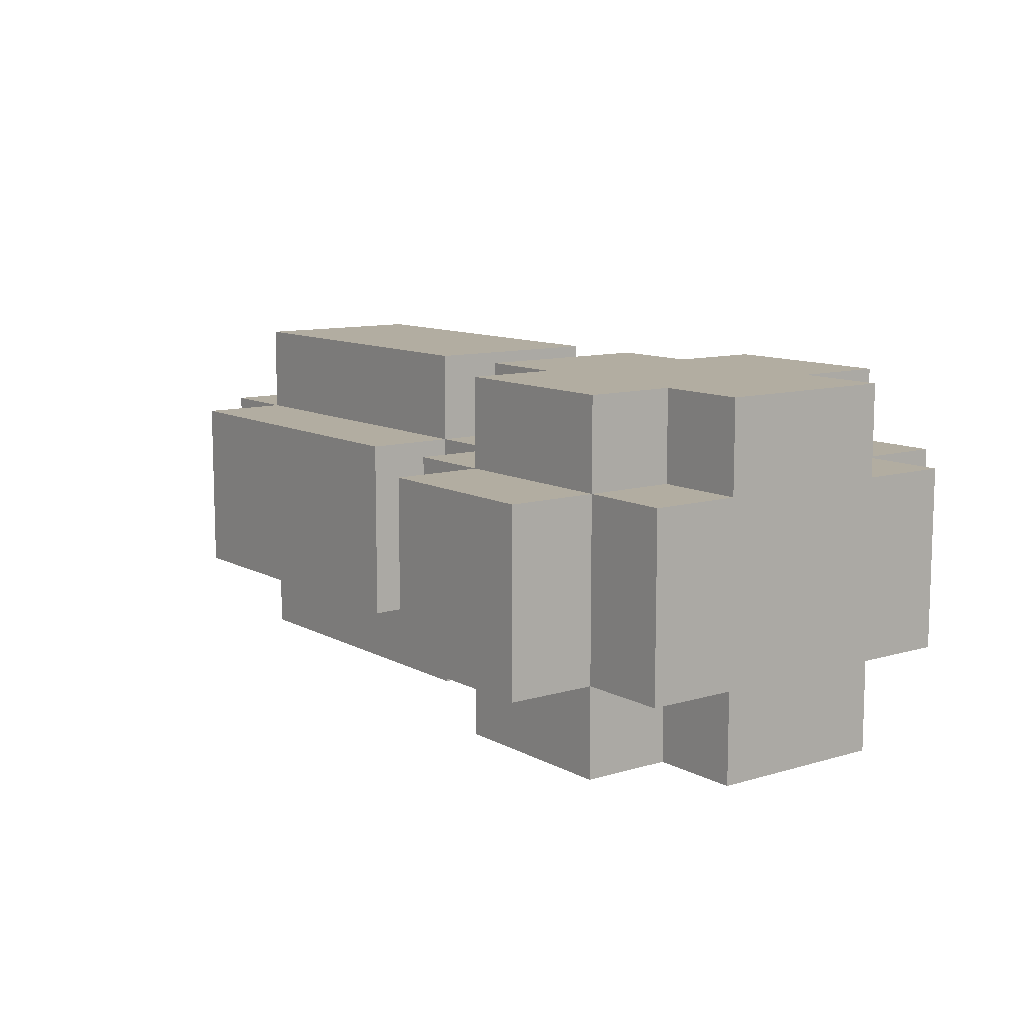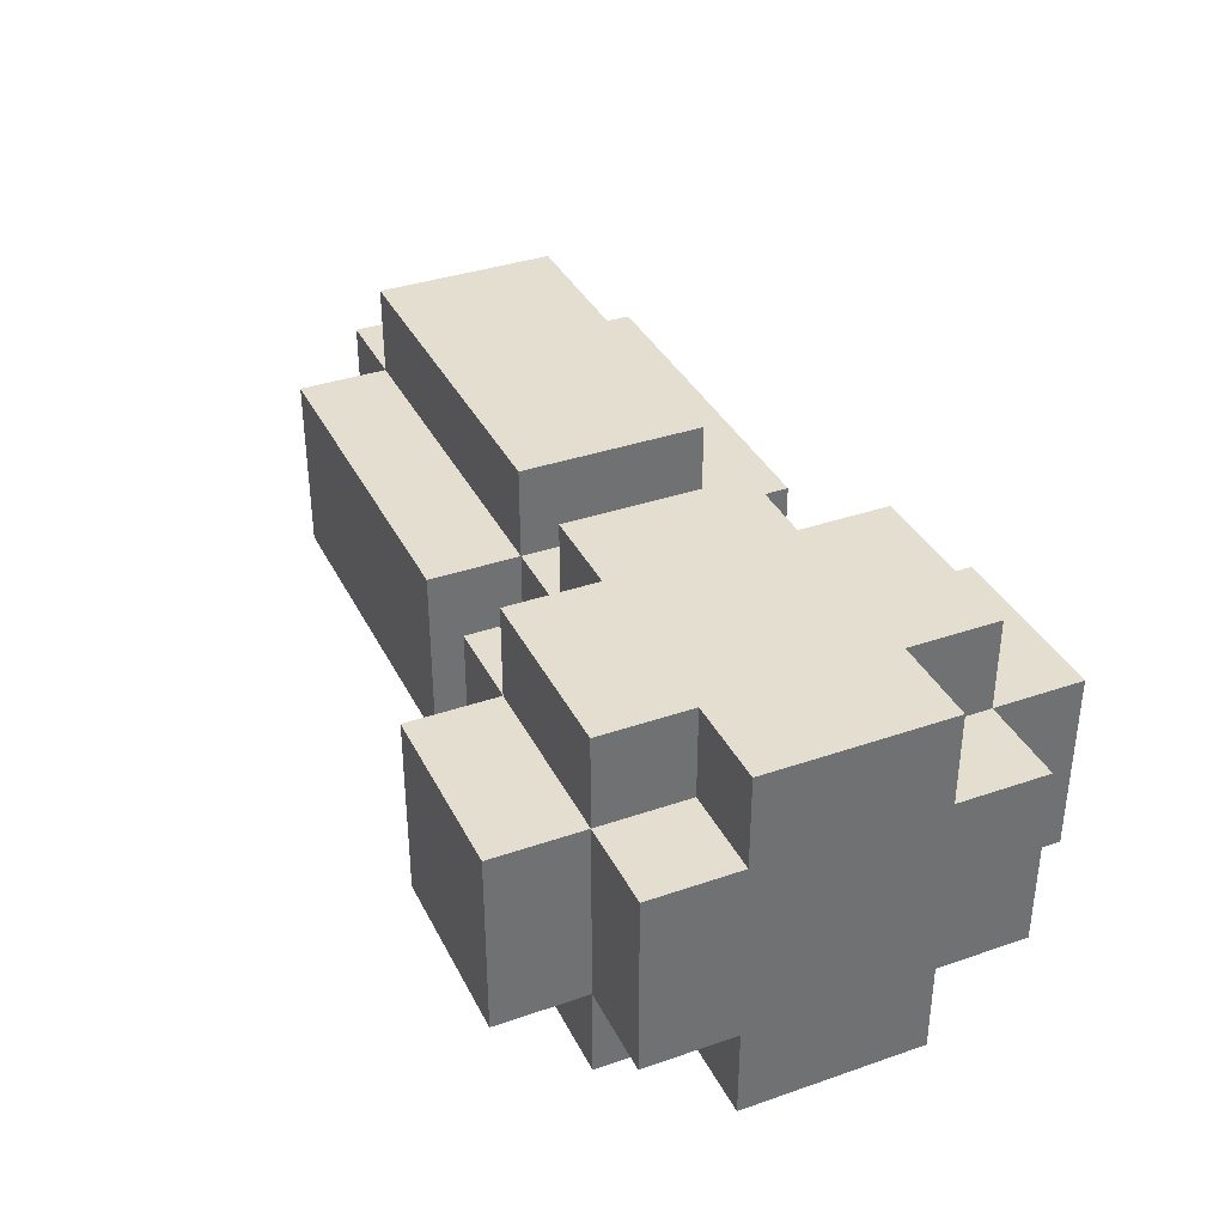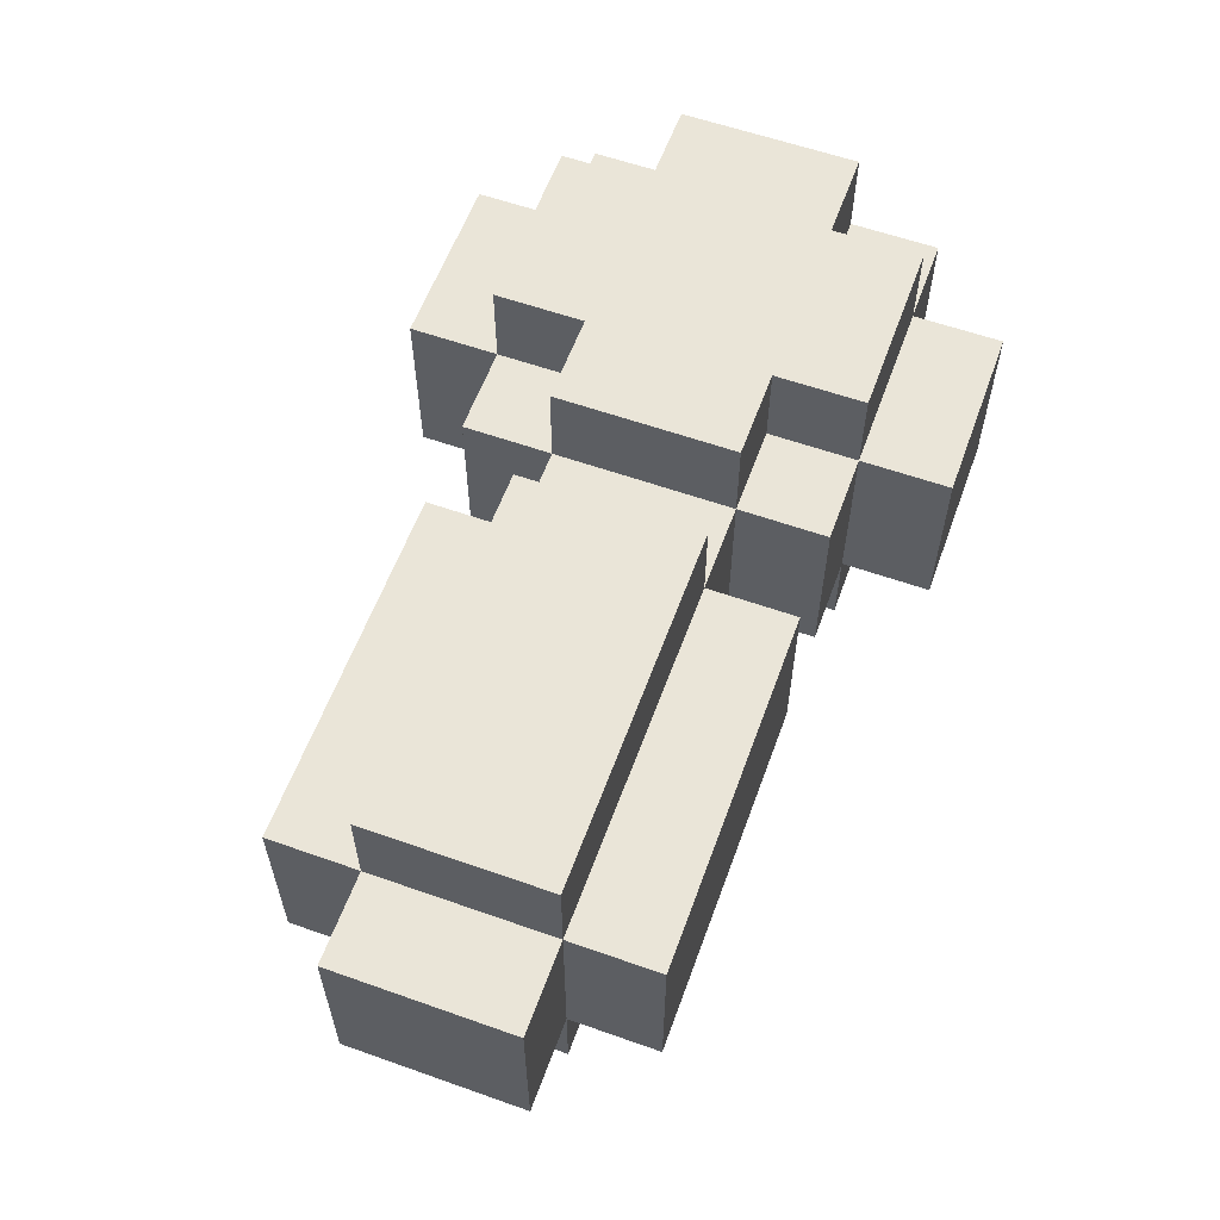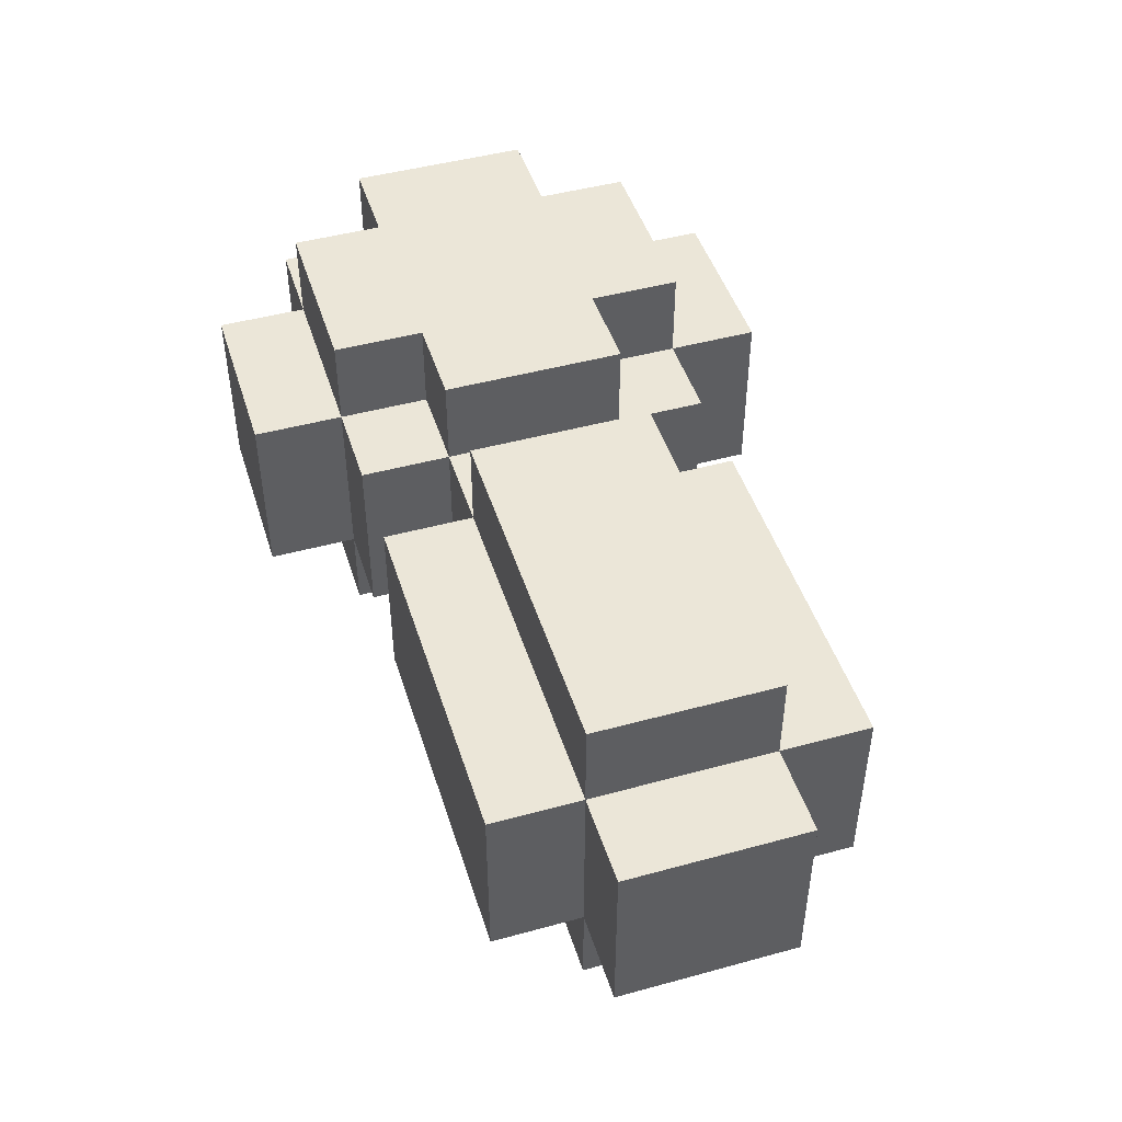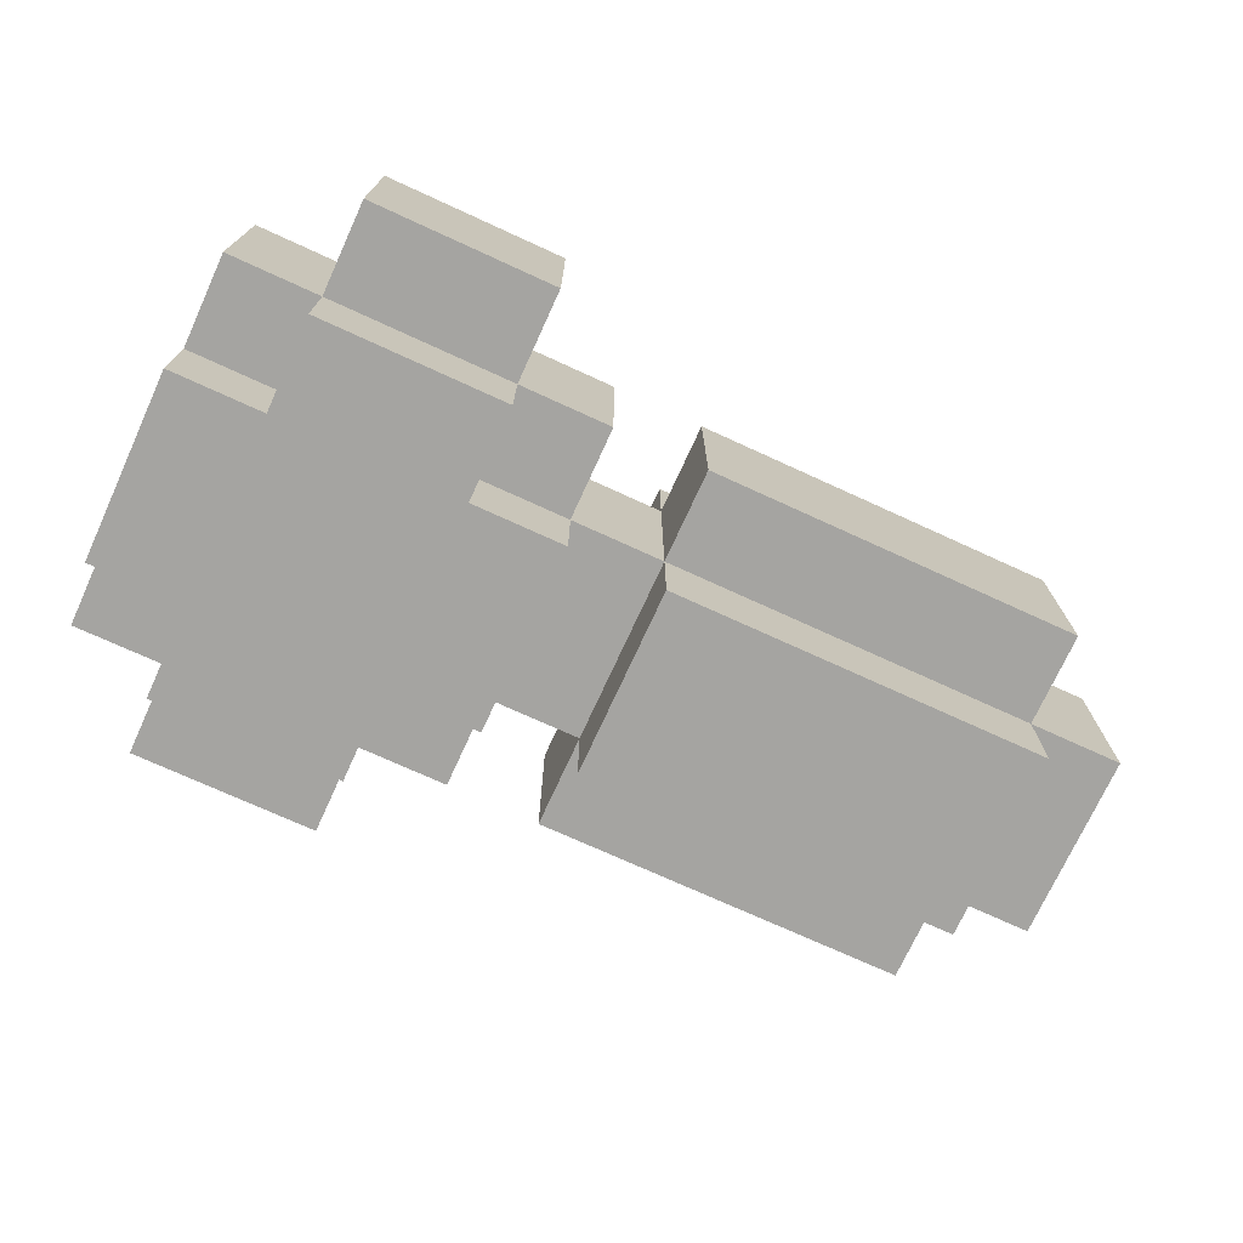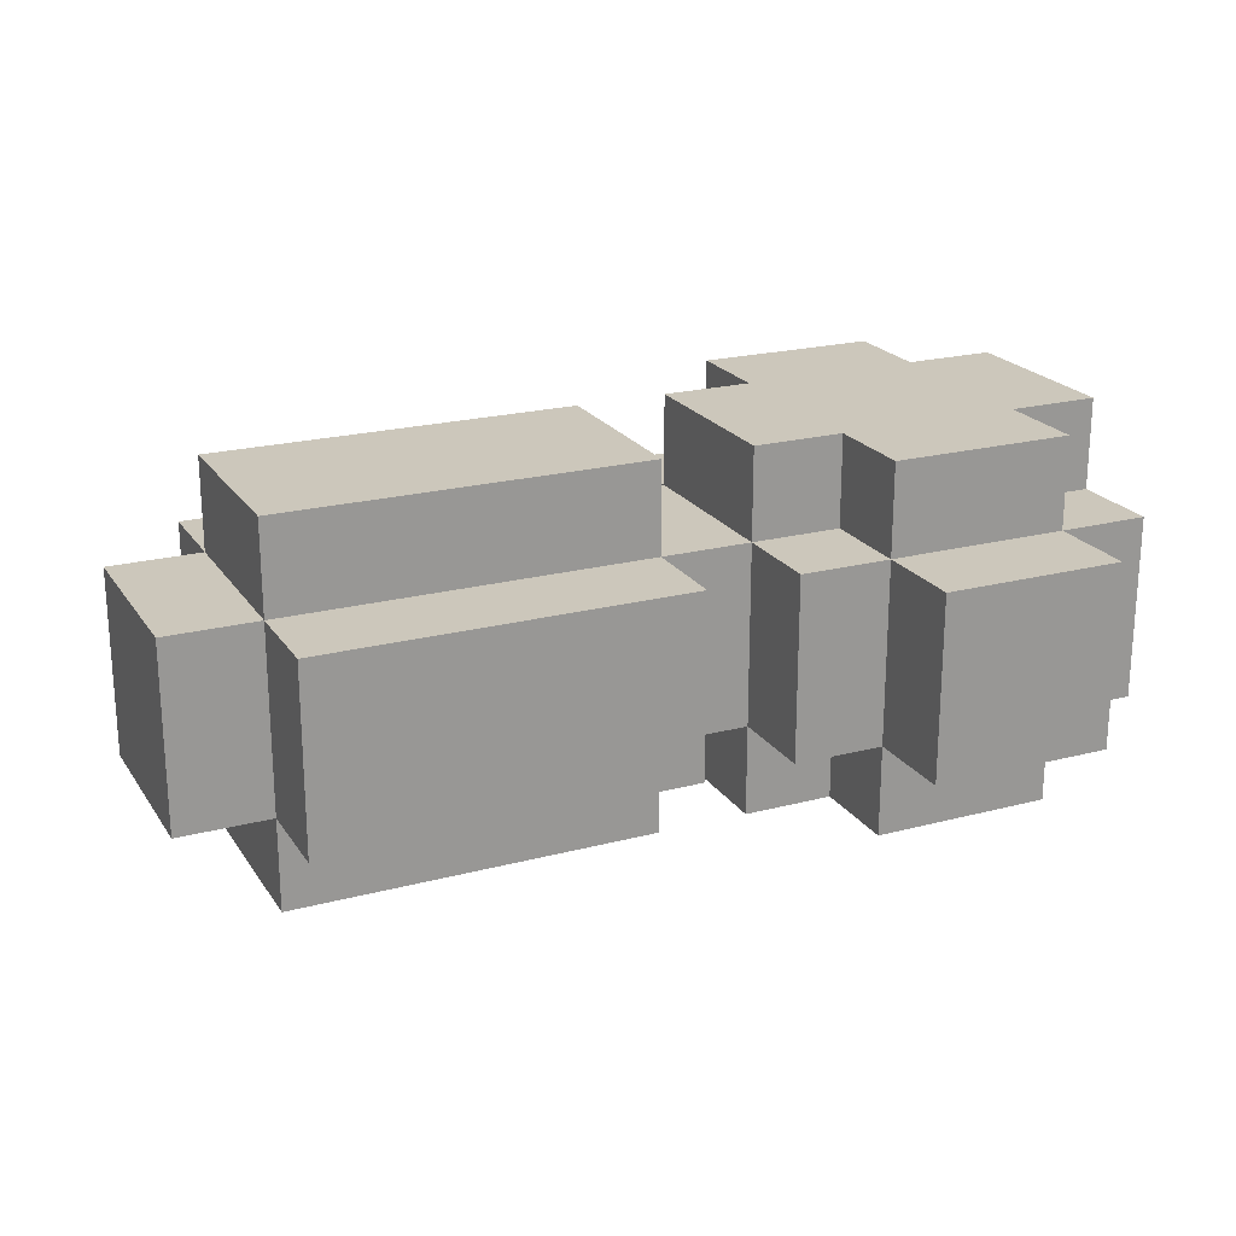
<metadata>
{"format":"obj","ext":"obj","renderer":"f3d","projection":"perspective","resolution":1024,"background":"white","views":[{"elev":10.5,"azim":-126.9,"up":"+Y"},{"elev":36.4,"azim":-114.2,"up":"+Y"},{"elev":59.1,"azim":110.0,"up":"+Y"},{"elev":46.5,"azim":72.7,"up":"+Y"},{"elev":-73.2,"azim":-24.6,"up":"+Y"},{"elev":21.6,"azim":155.2,"up":"+Y"}]}
</metadata>
<code>
o
v 0.2 3.9 3.1
v 0.2 3.9 2.9
v 0.2 4 3.2
v 0.2 4 3.1
v 0.2 4 2.9
v 0.2 4 2.8
v 0.2 4.2 3.2
v 0.2 4.2 3.1
v 0.2 4.2 2.9
v 0.2 4.2 2.8
v 0.2 4.3 3.1
v 0.2 4.3 2.9
v 0.3 3.9 3.2
v 0.3 3.9 3.1
v 0.3 3.9 2.9
v 0.3 3.9 2.8
v 0.3 4 3.3
v 0.3 4 3.2
v 0.3 4 3.1
v 0.3 4 2.9
v 0.3 4 2.8
v 0.3 4 2.7
v 0.3 4.2 3.3
v 0.3 4.2 3.2
v 0.3 4.2 3.1
v 0.3 4.2 2.9
v 0.3 4.2 2.8
v 0.3 4.2 2.7
v 0.3 4.3 3.2
v 0.3 4.3 3.1
v 0.3 4.3 2.9
v 0.3 4.3 2.8
v 0.7 3.9 3.1
v 0.7 3.9 2.9
v 0.7 4 3.2
v 0.7 4 3.1
v 0.7 4 2.9
v 0.7 4 2.8
v 0.7 4.2 3.2
v 0.7 4.2 3.1
v 0.7 4.2 2.9
v 0.7 4.2 2.8
v 0.7 4.3 3.1
v 0.7 4.3 2.9
v 0.5 3.9 3.2
v 0.5 3.9 3.1
v 0.5 3.9 2.9
v 0.5 3.9 2.8
v 0.5 4 3.3
v 0.5 4 3.2
v 0.5 4 3.1
v 0.5 4 2.9
v 0.5 4 2.8
v 0.5 4 2.7
v 0.5 4.2 3.3
v 0.5 4.2 3.2
v 0.5 4.2 3.1
v 0.5 4.2 2.9
v 0.5 4.2 2.8
v 0.5 4.2 2.7
v 0.5 4.3 3.2
v 0.5 4.3 3.1
v 0.5 4.3 2.9
v 0.5 4.3 2.8
v 0.6 3.9 3.1
v 0.6 3.9 2.9
v 0.6 4 3.2
v 0.6 4 3.1
v 0.6 4 2.9
v 0.6 4 2.8
v 0.6 4.2 3.2
v 0.6 4.2 3.1
v 0.6 4.2 2.9
v 0.6 4.2 2.8
v 0.6 4.3 3.1
v 0.6 4.3 2.9
v 1.1 3.9 3.1
v 1.1 3.9 2.9
v 1.1 4 3.2
v 1.1 4 3.1
v 1.1 4 2.9
v 1.1 4 2.8
v 1.1 4.2 3.2
v 1.1 4.2 3.1
v 1.1 4.2 2.9
v 1.1 4.2 2.8
v 1.1 4.3 3.1
v 1.1 4.3 2.9
v 1.2 4 3.1
v 1.2 4 2.9
v 1.2 4.2 3.1
v 1.2 4.2 2.9
v 0.3 4 3.3
v 0.3 4.2 3.3
v 0.5 4 3.3
v 0.5 4.2 3.3
v 0.2 4 3.2
v 0.2 4.2 3.2
v 0.3 3.9 3.2
v 0.3 4 3.2
v 0.3 4.2 3.2
v 0.3 4.3 3.2
v 0.5 3.9 3.2
v 0.5 4 3.2
v 0.5 4.2 3.2
v 0.5 4.3 3.2
v 0.6 4 3.2
v 0.6 4.2 3.2
v 0.7 4 3.2
v 0.7 4.2 3.2
v 1.1 4 3.2
v 1.1 4.2 3.2
v 0.2 3.9 3.1
v 0.2 4 3.1
v 0.2 4.2 3.1
v 0.2 4.3 3.1
v 0.3 3.9 3.1
v 0.3 4 3.1
v 0.3 4.2 3.1
v 0.3 4.3 3.1
v 0.5 3.9 3.1
v 0.5 4 3.1
v 0.5 4.2 3.1
v 0.5 4.3 3.1
v 0.6 3.9 3.1
v 0.6 4 3.1
v 0.6 4.2 3.1
v 0.6 4.3 3.1
v 0.7 3.9 3.1
v 0.7 4 3.1
v 0.7 4.2 3.1
v 0.7 4.3 3.1
v 1.1 3.9 3.1
v 1.1 4 3.1
v 1.1 4.2 3.1
v 1.1 4.3 3.1
v 1.2 4 3.1
v 1.2 4.2 3.1
v 0.2 3.9 2.9
v 0.2 4 2.9
v 0.2 4.2 2.9
v 0.2 4.3 2.9
v 0.3 3.9 2.9
v 0.3 4 2.9
v 0.3 4.2 2.9
v 0.3 4.3 2.9
v 0.5 3.9 2.9
v 0.5 4 2.9
v 0.5 4.2 2.9
v 0.5 4.3 2.9
v 0.6 3.9 2.9
v 0.6 4 2.9
v 0.6 4.2 2.9
v 0.6 4.3 2.9
v 0.7 3.9 2.9
v 0.7 4 2.9
v 0.7 4.2 2.9
v 0.7 4.3 2.9
v 1.1 3.9 2.9
v 1.1 4 2.9
v 1.1 4.2 2.9
v 1.1 4.3 2.9
v 1.2 4 2.9
v 1.2 4.2 2.9
v 0.2 4 2.8
v 0.2 4.2 2.8
v 0.3 3.9 2.8
v 0.3 4 2.8
v 0.3 4.2 2.8
v 0.3 4.3 2.8
v 0.5 3.9 2.8
v 0.5 4 2.8
v 0.5 4.2 2.8
v 0.5 4.3 2.8
v 0.6 4 2.8
v 0.6 4.2 2.8
v 0.7 4 2.8
v 0.7 4.2 2.8
v 1.1 4 2.8
v 1.1 4.2 2.8
v 0.3 4 2.7
v 0.3 4.2 2.7
v 0.5 4 2.7
v 0.5 4.2 2.7
v 0.3 3.9 3.2
v 0.5 3.9 3.2
v 0.2 3.9 3.1
v 0.3 3.9 3.1
v 0.5 3.9 3.1
v 0.6 3.9 3.1
v 0.7 3.9 3.1
v 1.1 3.9 3.1
v 0.2 3.9 2.9
v 0.3 3.9 2.9
v 0.5 3.9 2.9
v 0.6 3.9 2.9
v 0.7 3.9 2.9
v 1.1 3.9 2.9
v 0.3 3.9 2.8
v 0.5 3.9 2.8
v 0.3 4 3.3
v 0.5 4 3.3
v 0.2 4 3.2
v 0.3 4 3.2
v 0.5 4 3.2
v 0.6 4 3.2
v 0.7 4 3.2
v 1.1 4 3.2
v 0.2 4 3.1
v 0.3 4 3.1
v 0.5 4 3.1
v 0.6 4 3.1
v 0.7 4 3.1
v 1.1 4 3.1
v 1.2 4 3.1
v 0.2 4 2.9
v 0.3 4 2.9
v 0.5 4 2.9
v 0.6 4 2.9
v 0.7 4 2.9
v 1.1 4 2.9
v 1.2 4 2.9
v 0.2 4 2.8
v 0.3 4 2.8
v 0.5 4 2.8
v 0.6 4 2.8
v 0.7 4 2.8
v 1.1 4 2.8
v 0.3 4 2.7
v 0.5 4 2.7
v 0.3 4.2 3.3
v 0.5 4.2 3.3
v 0.2 4.2 3.2
v 0.3 4.2 3.2
v 0.5 4.2 3.2
v 0.6 4.2 3.2
v 0.7 4.2 3.2
v 1.1 4.2 3.2
v 0.2 4.2 3.1
v 0.3 4.2 3.1
v 0.5 4.2 3.1
v 0.6 4.2 3.1
v 0.7 4.2 3.1
v 1.1 4.2 3.1
v 1.2 4.2 3.1
v 0.2 4.2 2.9
v 0.3 4.2 2.9
v 0.5 4.2 2.9
v 0.6 4.2 2.9
v 0.7 4.2 2.9
v 1.1 4.2 2.9
v 1.2 4.2 2.9
v 0.2 4.2 2.8
v 0.3 4.2 2.8
v 0.5 4.2 2.8
v 0.6 4.2 2.8
v 0.7 4.2 2.8
v 1.1 4.2 2.8
v 0.3 4.2 2.7
v 0.5 4.2 2.7
v 0.3 4.3 3.2
v 0.5 4.3 3.2
v 0.2 4.3 3.1
v 0.3 4.3 3.1
v 0.5 4.3 3.1
v 0.6 4.3 3.1
v 0.7 4.3 3.1
v 1.1 4.3 3.1
v 0.2 4.3 2.9
v 0.3 4.3 2.9
v 0.5 4.3 2.9
v 0.6 4.3 2.9
v 0.7 4.3 2.9
v 1.1 4.3 2.9
v 0.3 4.3 2.8
v 0.5 4.3 2.8
f 4 2 1
f 5 2 4
f 7 4 3
f 8 5 4
f 8 4 7
f 9 6 5
f 9 5 8
f 10 6 9
f 11 9 8
f 12 9 11
f 18 14 13
f 19 14 18
f 20 16 15
f 21 16 20
f 23 18 17
f 24 18 23
f 27 22 21
f 28 22 27
f 29 25 24
f 30 25 29
f 31 27 26
f 32 27 31
f 36 34 33
f 37 34 36
f 39 36 35
f 40 36 39
f 41 38 37
f 42 38 41
f 43 41 40
f 44 41 43
f 45 46 50
f 50 46 51
f 47 48 52
f 52 48 53
f 49 50 55
f 55 50 56
f 53 54 59
f 59 54 60
f 56 57 61
f 61 57 62
f 58 59 63
f 63 59 64
f 65 66 68
f 68 66 69
f 67 68 71
f 71 68 72
f 69 70 73
f 73 70 74
f 72 73 75
f 75 73 76
f 77 78 80
f 80 78 81
f 79 80 83
f 83 80 84
f 81 82 85
f 85 82 86
f 84 85 87
f 87 85 88
f 89 90 91
f 91 90 92
f 95 94 93
f 96 94 95
f 100 98 97
f 101 98 100
f 103 100 99
f 104 100 103
f 105 102 101
f 106 102 105
f 107 105 104
f 108 105 107
f 111 110 109
f 112 110 111
f 117 114 113
f 118 114 117
f 119 116 115
f 120 116 119
f 125 122 121
f 126 122 125
f 127 124 123
f 128 124 127
f 130 127 126
f 131 127 130
f 133 130 129
f 134 130 133
f 135 132 131
f 136 132 135
f 137 135 134
f 138 135 137
f 139 140 143
f 143 140 144
f 141 142 145
f 145 142 146
f 147 148 151
f 151 148 152
f 149 150 153
f 153 150 154
f 152 153 156
f 156 153 157
f 155 156 159
f 159 156 160
f 157 158 161
f 161 158 162
f 160 161 163
f 163 161 164
f 165 166 168
f 168 166 169
f 167 168 171
f 171 168 172
f 169 170 173
f 173 170 174
f 172 173 175
f 175 173 176
f 177 178 179
f 179 178 180
f 181 182 183
f 183 182 184
f 188 186 185
f 189 186 188
f 193 188 187
f 193 189 188
f 193 190 189
f 194 190 193
f 195 190 194
f 196 190 195
f 197 192 191
f 198 192 197
f 199 195 194
f 200 195 199
f 204 202 201
f 205 202 204
f 209 204 203
f 210 204 209
f 211 206 205
f 212 206 211
f 213 208 207
f 214 208 213
f 219 213 212
f 220 213 219
f 221 215 214
f 222 215 221
f 223 217 216
f 224 217 223
f 225 219 218
f 226 219 225
f 227 221 220
f 228 221 227
f 229 225 224
f 230 225 229
f 231 232 234
f 234 232 235
f 233 234 239
f 239 234 240
f 235 236 241
f 241 236 242
f 237 238 243
f 243 238 244
f 242 243 249
f 249 243 250
f 244 245 251
f 251 245 252
f 246 247 253
f 253 247 254
f 248 249 255
f 255 249 256
f 250 251 257
f 257 251 258
f 254 255 259
f 259 255 260
f 261 262 264
f 264 262 265
f 263 264 269
f 264 265 269
f 265 266 269
f 269 266 270
f 270 266 271
f 271 266 272
f 267 268 273
f 273 268 274
f 270 271 275
f 275 271 276

</code>
